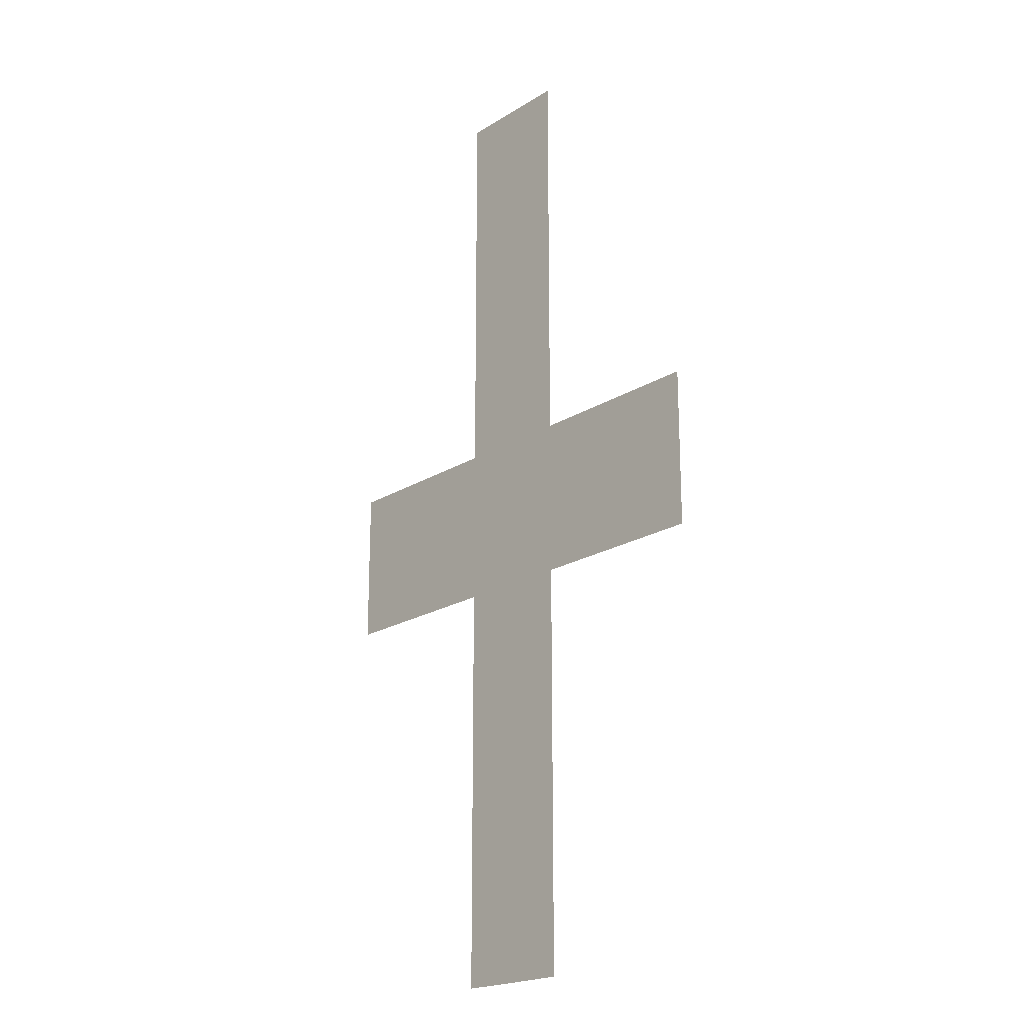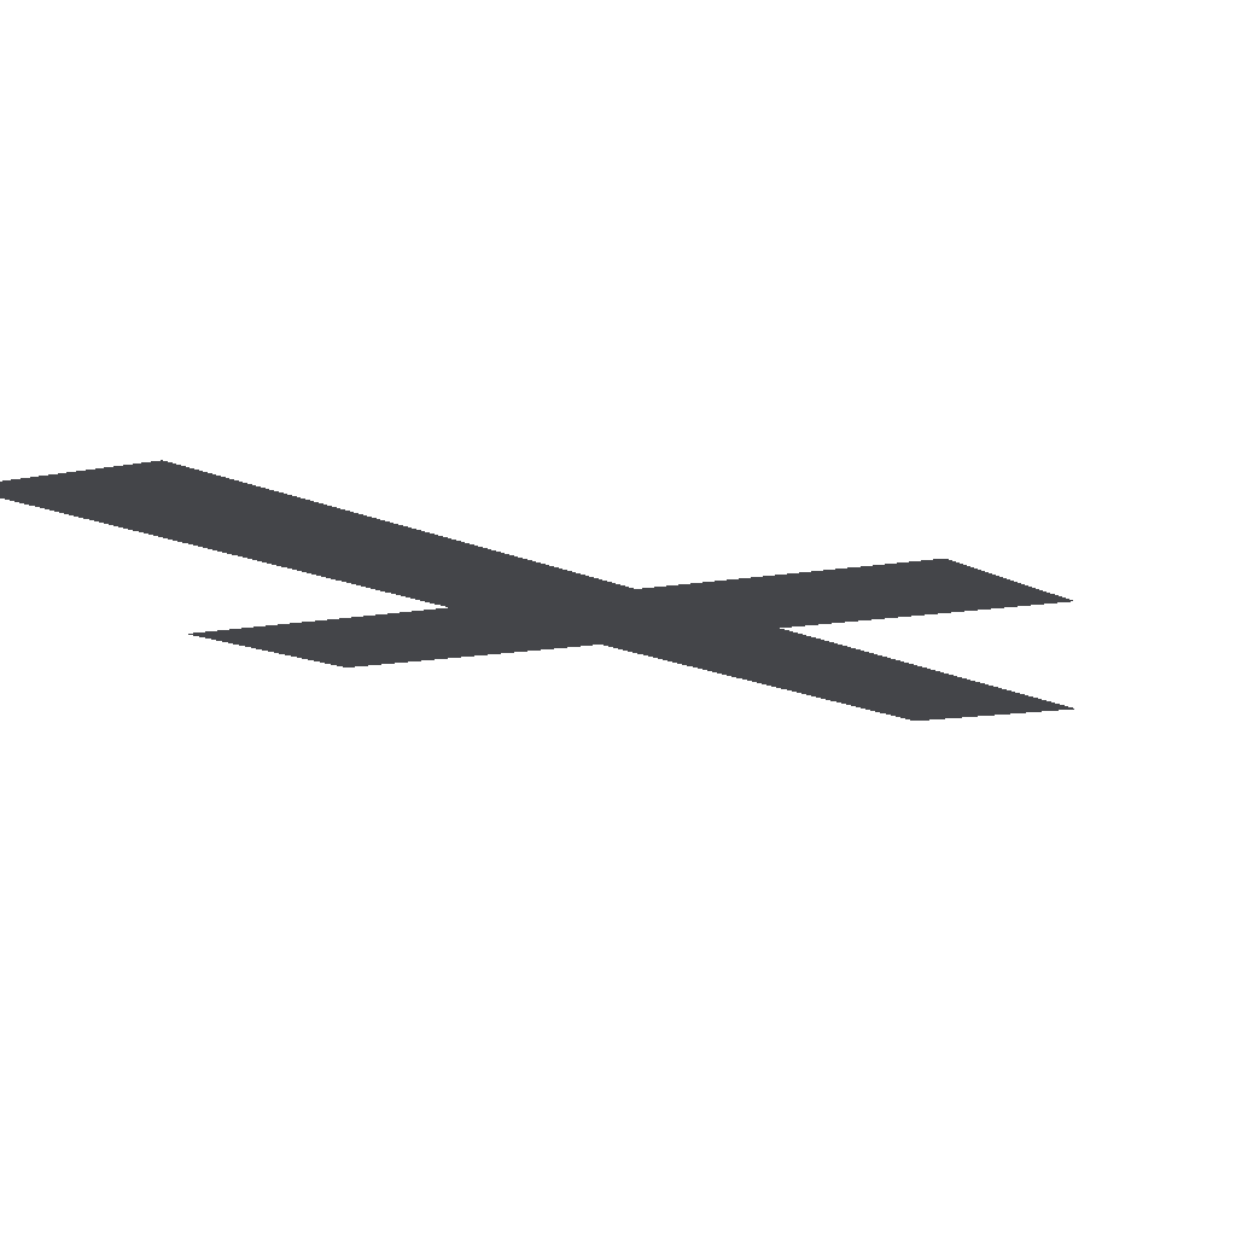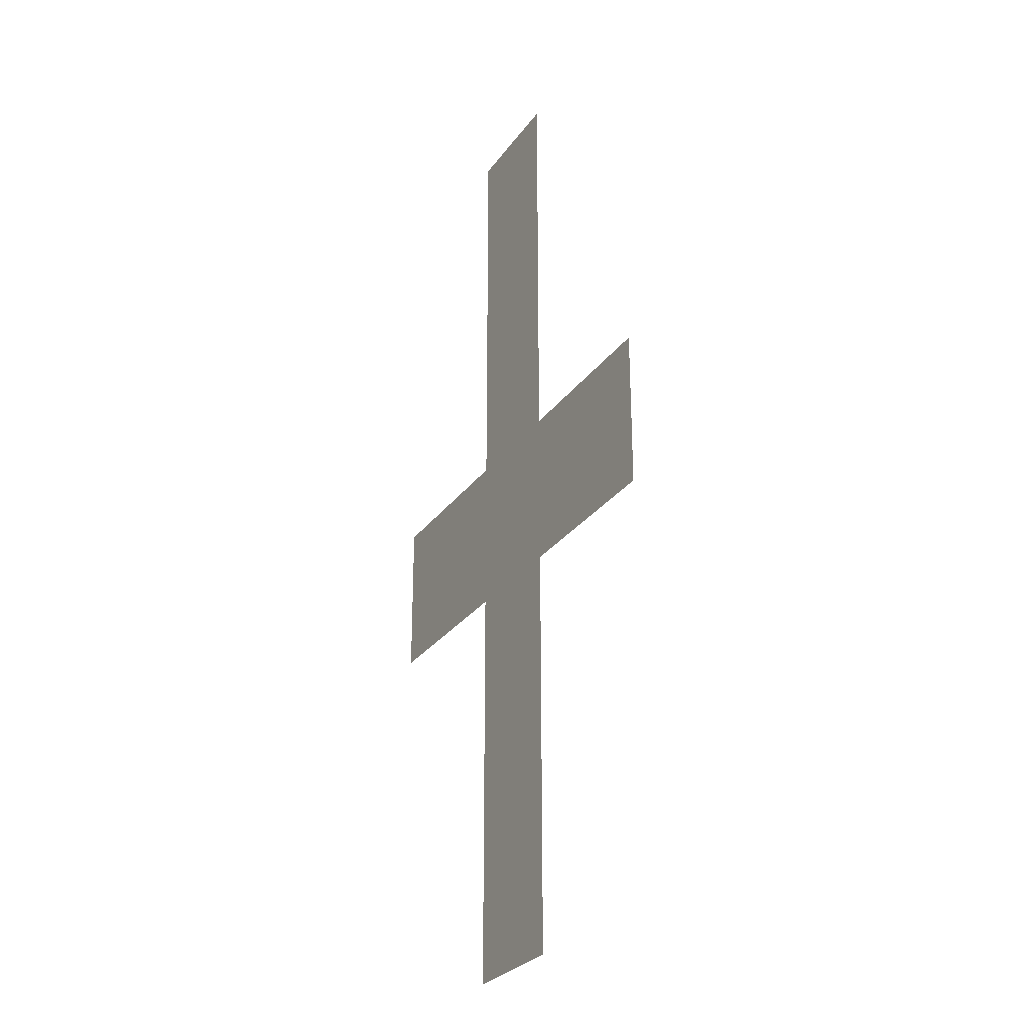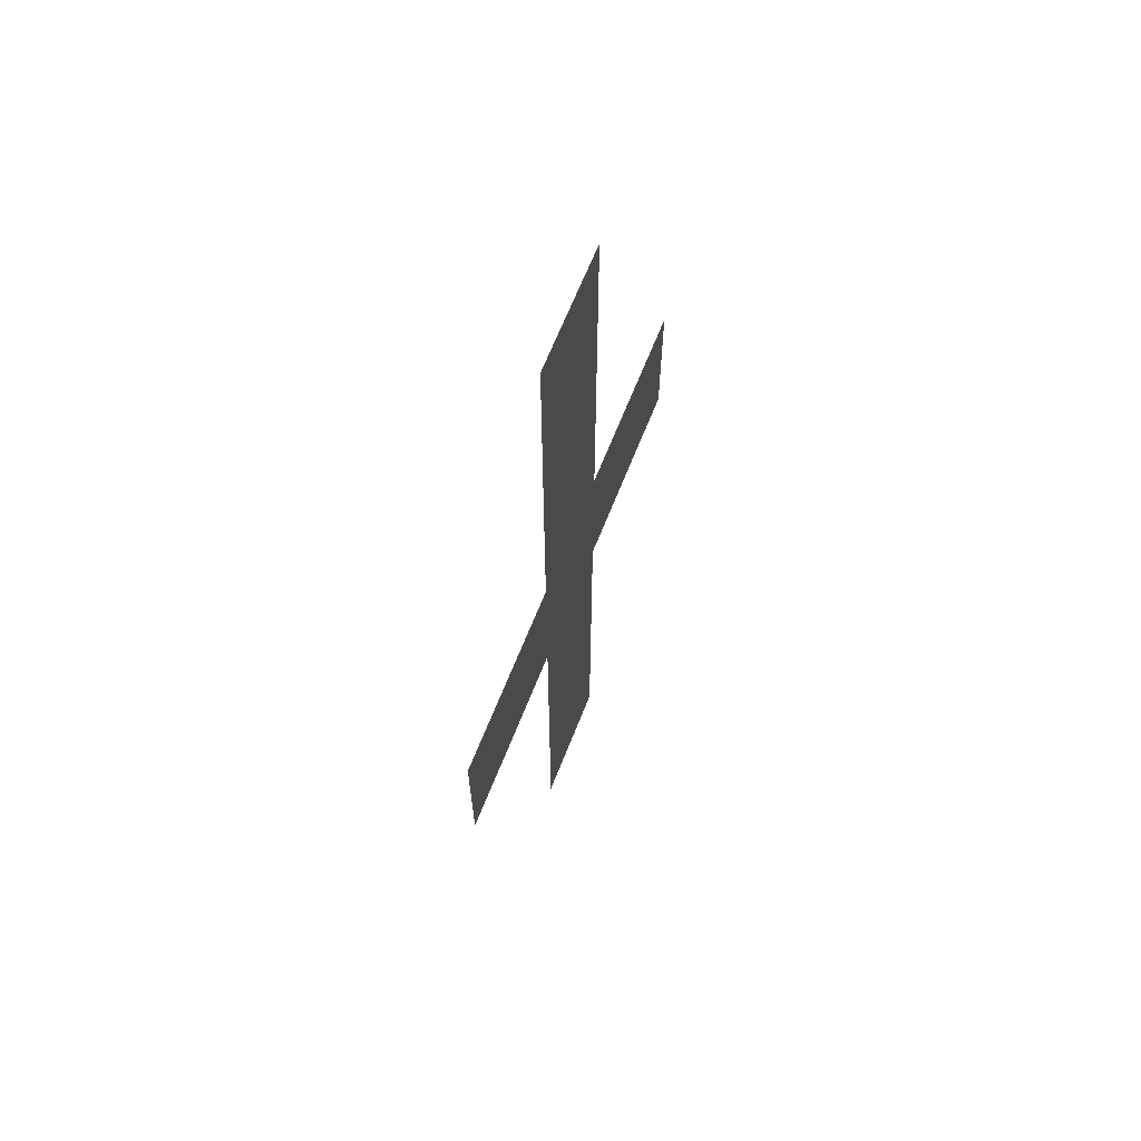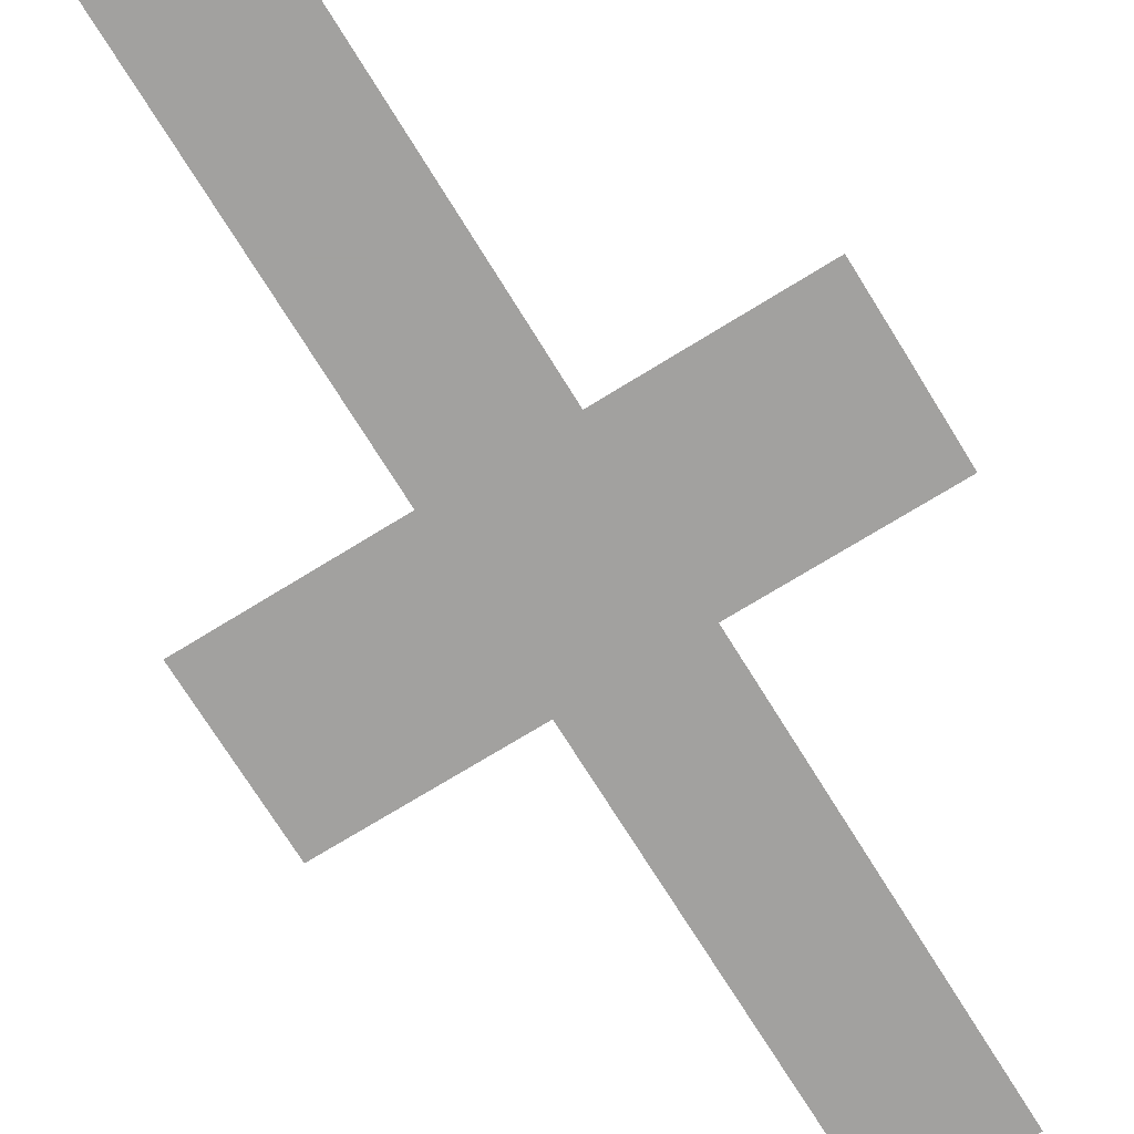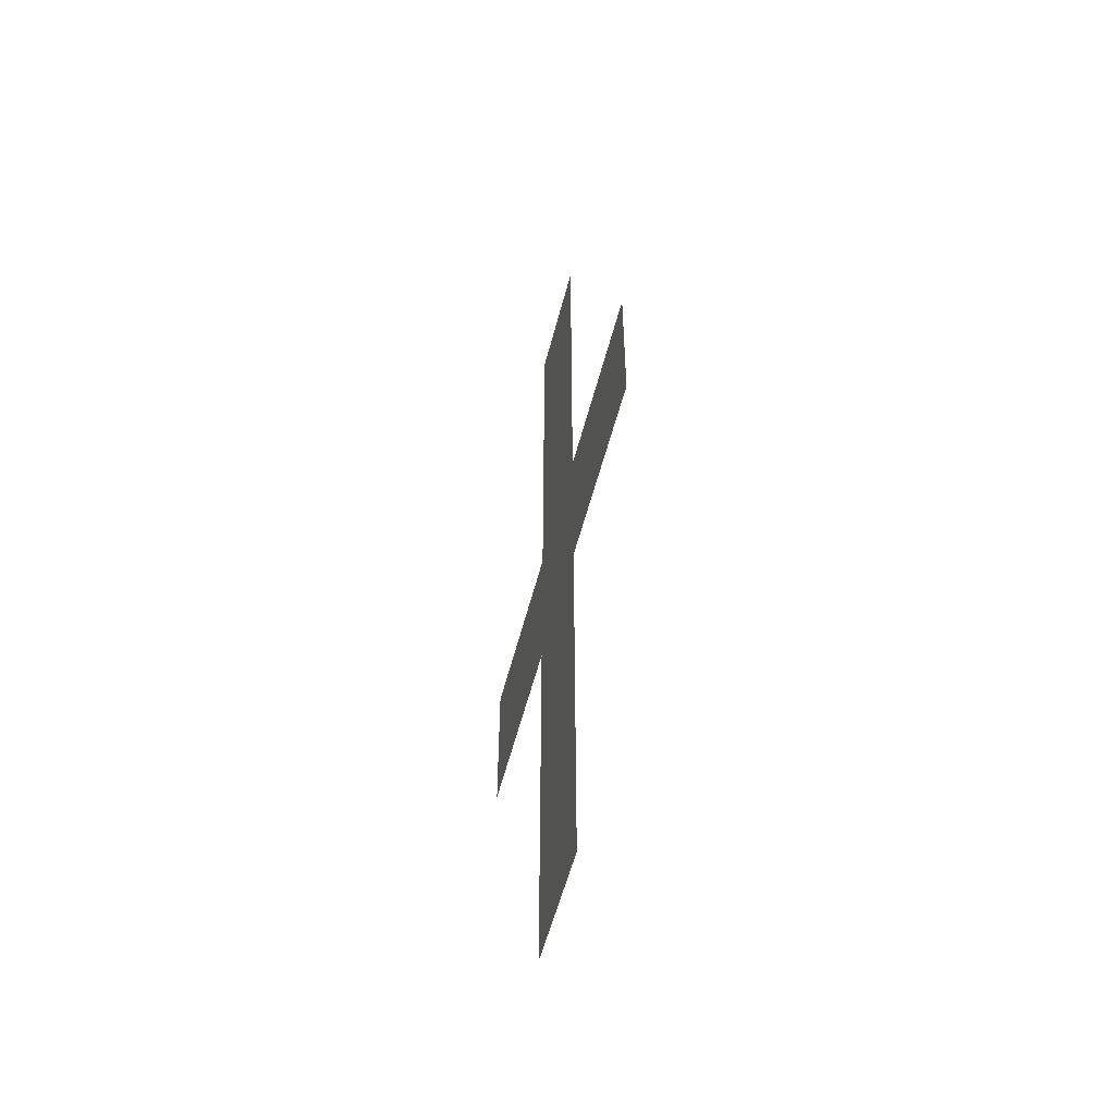
<metadata>
{"format":"obj","ext":"obj","renderer":"f3d","projection":"perspective","resolution":1024,"background":"white","views":[{"elev":-20.6,"azim":48.1,"up":"+Y"},{"elev":-9.0,"azim":31.3,"up":"+Z"},{"elev":-27.8,"azim":-118.0,"up":"+Y"},{"elev":66.2,"azim":-68.4,"up":"+Y"},{"elev":-72.2,"azim":-148.3,"up":"+Z"},{"elev":-55.8,"azim":75.6,"up":"+Y"}]}
</metadata>
<code>
g
v  47.3 -15.5 0
v  47.3 1e-06 0
v  -47.27 -15.47 0
v  -47.3 -1e-06 0
v  11.6 -15.5 0
v  -11.74 -15.48 0
v  -0.1618 0 0
v  -0.07572 -4.032 0
v  11.59 -94.63 0
v  -0.07204 -94.66 0
v  -11.73 -94.63 0
v  -0.07572 4.032 0
v  11.6 15.5 0
v  47.3 15.5 0
v  -47.27 15.47 0
v  -11.74 15.48 0
v  -0.07204 94.66 0
v  -11.73 94.63 0
v  11.59 94.63 0
g road-block_03
f -12 -15 -18 -13
f -14 -12 -16 -17
f -10 -12 -14 -9
f -15 -12 -10 -11
f -18 -7 -8 -13
f -16 -8 -4 -5
f -4 -8 -3 -2
f -3 -8 -7 -1
f -19 -18 -15
f -16 -12 -13
f -18 -6 -7
f -8 -16 -13
g

</code>
